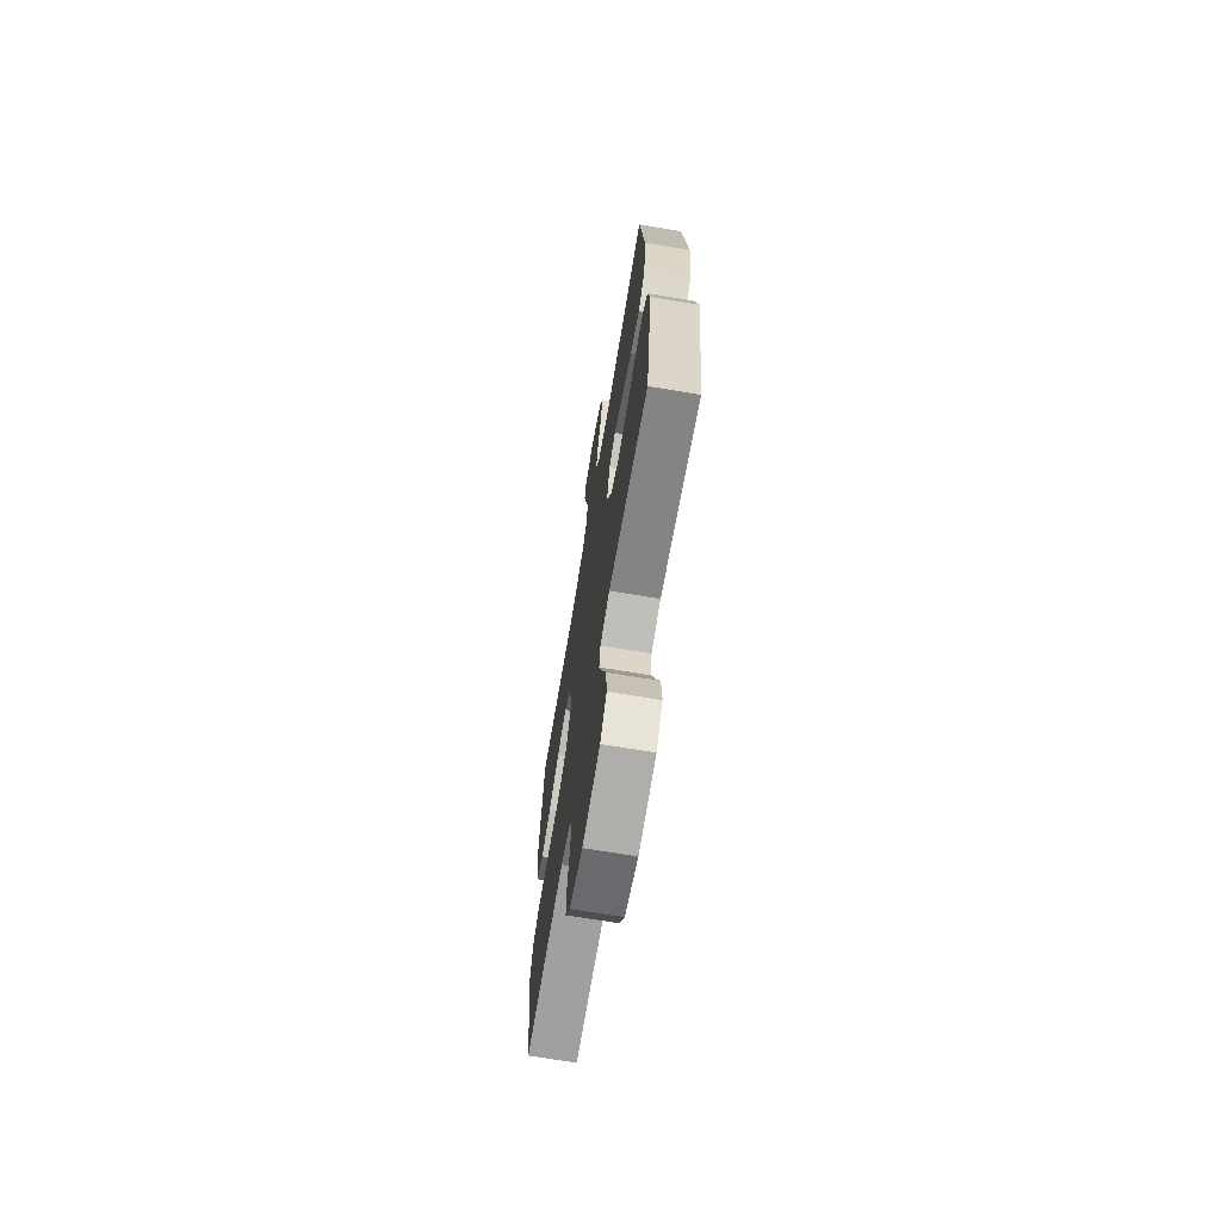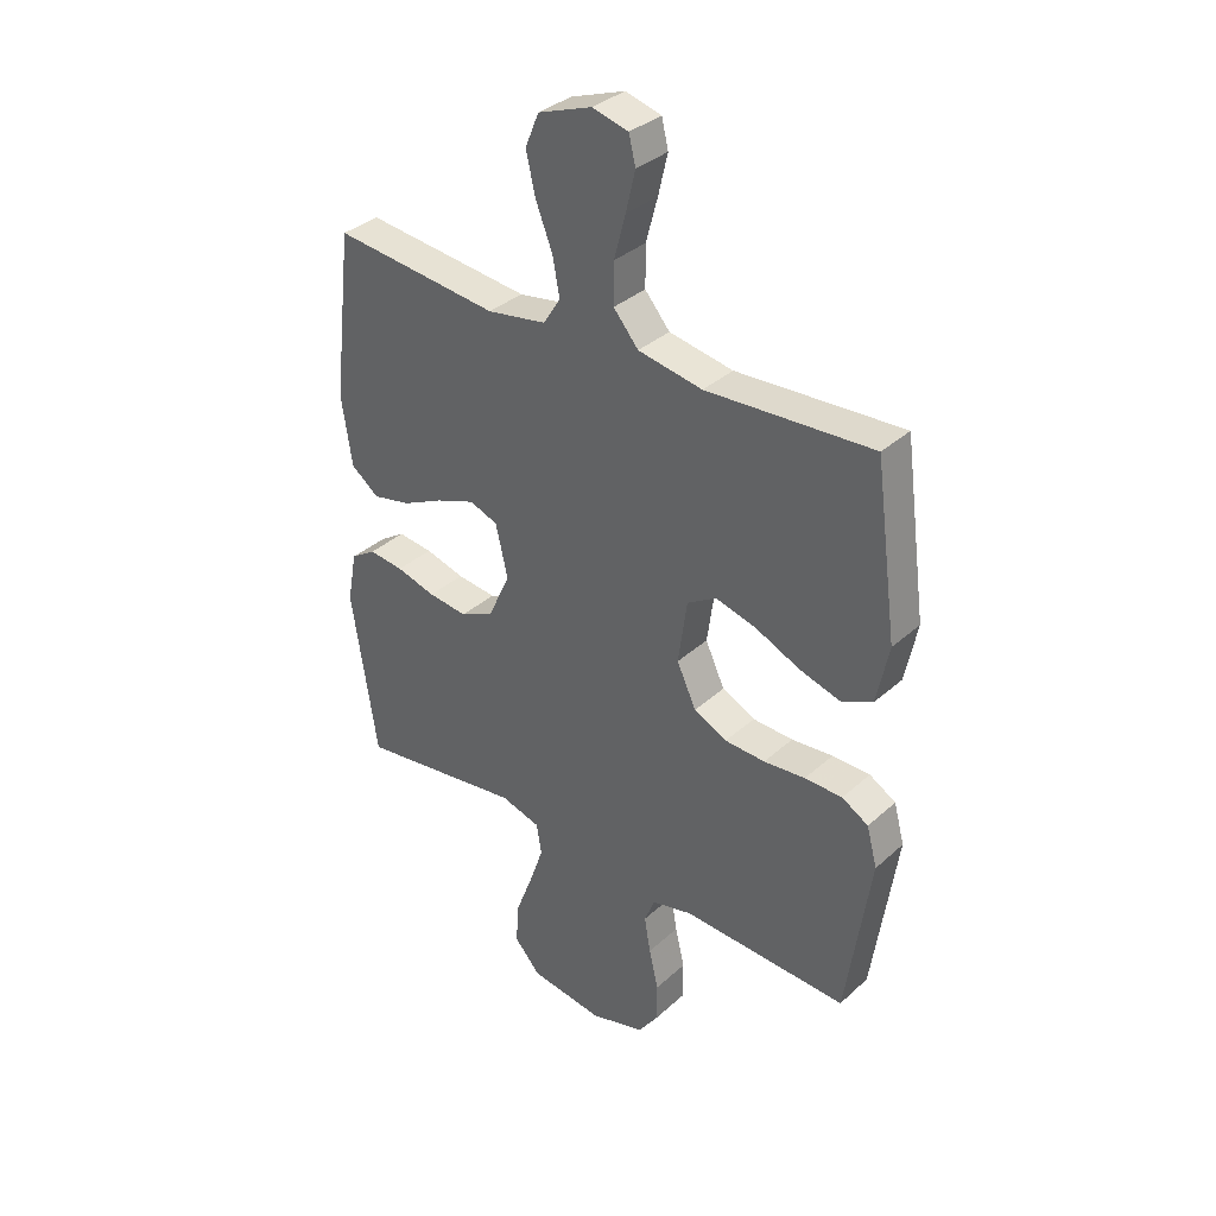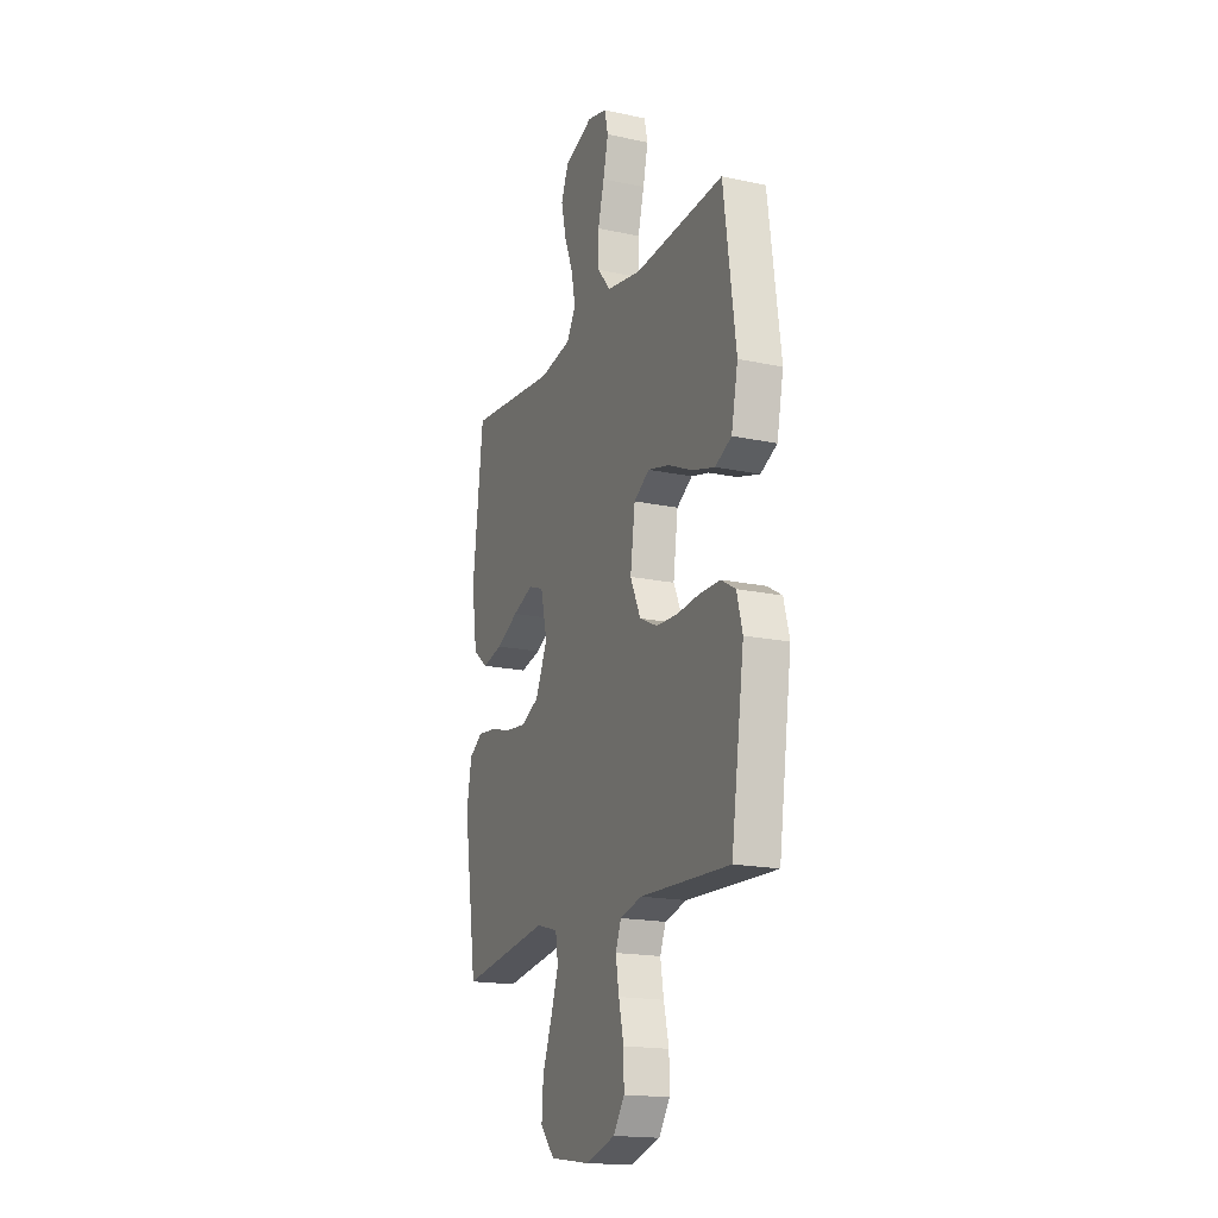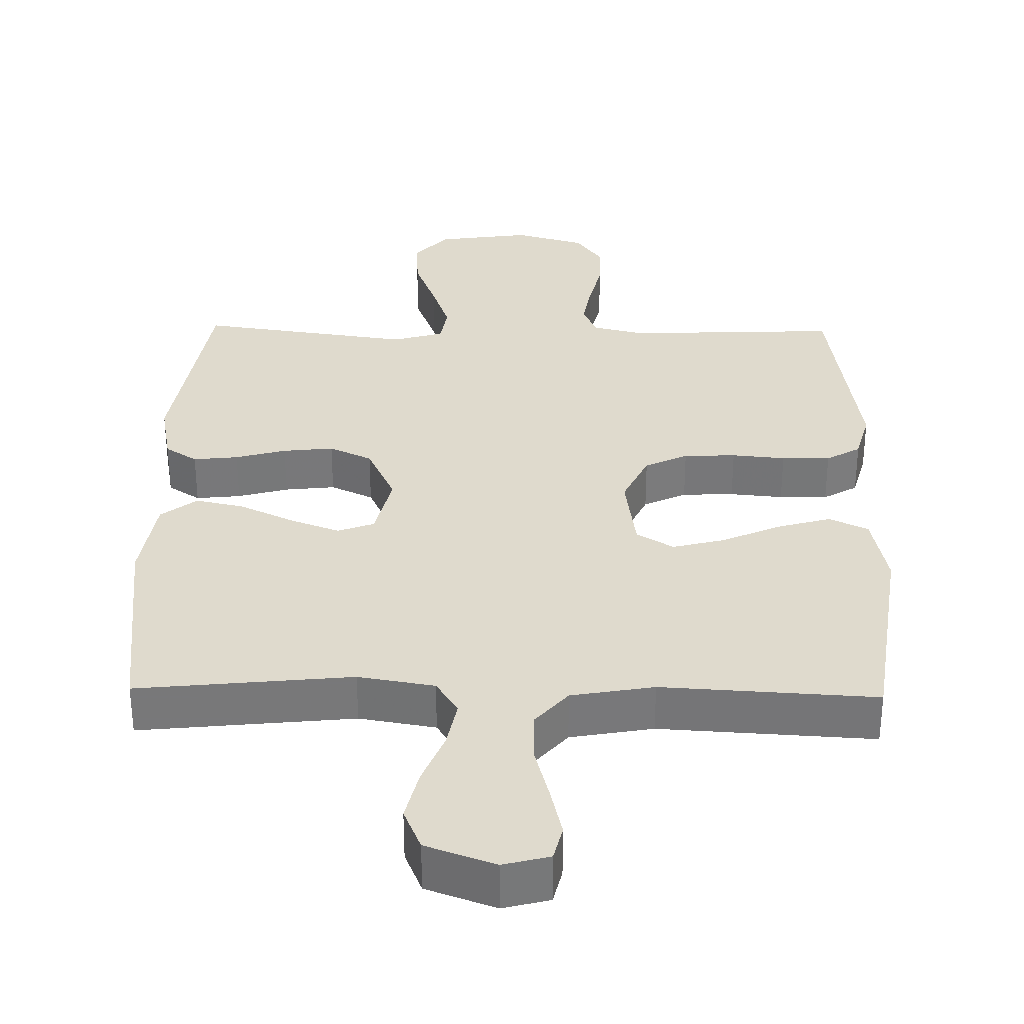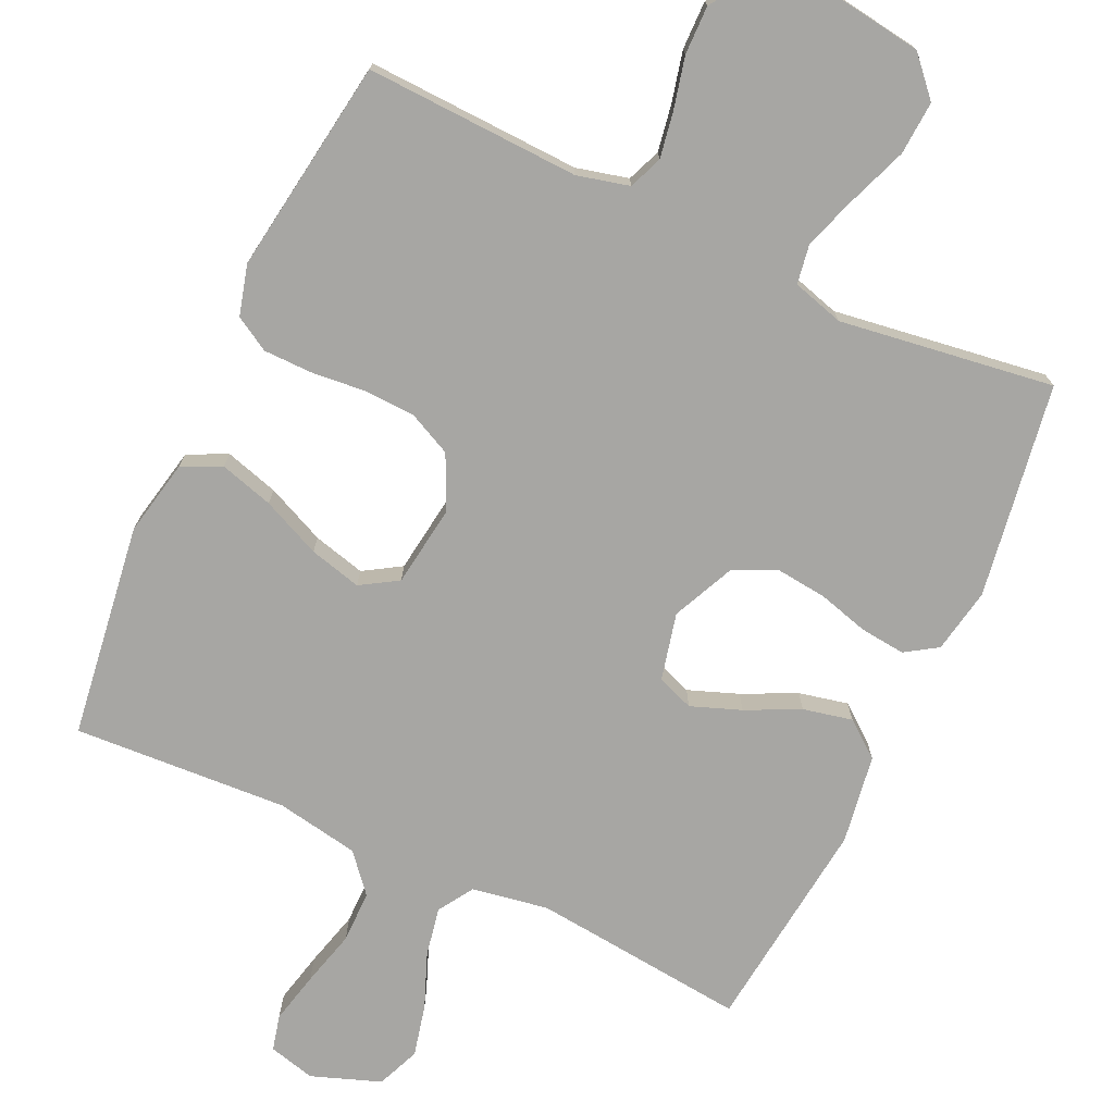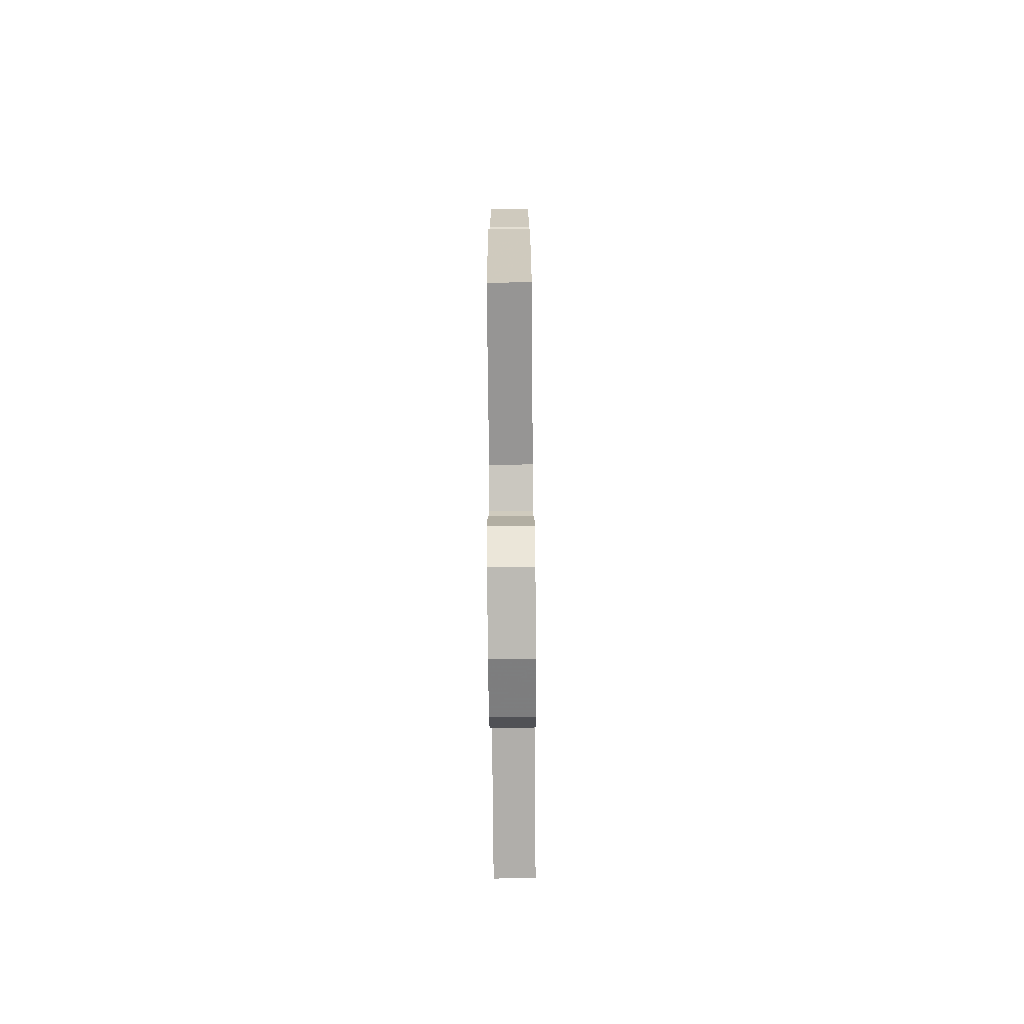
<metadata>
{"format":"obj","ext":"obj","renderer":"f3d","projection":"perspective","resolution":1024,"background":"white","views":[{"elev":-69.4,"azim":-99.5,"up":"+Z"},{"elev":34.9,"azim":40.1,"up":"+Z"},{"elev":-17.9,"azim":67.3,"up":"+Z"},{"elev":32.9,"azim":1.1,"up":"+Y"},{"elev":-74.1,"azim":155.2,"up":"+Y"},{"elev":-75.4,"azim":-89.5,"up":"+Z"}]}
</metadata>
<code>
v 0.5 0.07 0.5
v 0.541 0.07 0.2
v 0.519 0.07 0.094
v 0.464 0.07 0.068
v 0.389 0.07 0.09
v 0.307 0.07 0.127
v 0.234 0.07 0.146
v 0.182 0.07 0.114
v 0.166 0.07 0
v 0.201 0.07 -0.075
v 0.261 0.07 -0.104
v 0.334 0.07 -0.107
v 0.409 0.07 -0.1
v 0.477 0.07 -0.101
v 0.525 0.07 -0.129
v 0.544 0.07 -0.2
v 0.5 0.07 -0.5
v 0.2 0.07 -0.487
v 0.127 0.07 -0.505
v 0.108 0.07 -0.552
v 0.119 0.07 -0.617
v 0.136 0.07 -0.689
v 0.137 0.07 -0.757
v 0.1 0.07 -0.81
v 0 0.07 -0.839
v -0.133 0.07 -0.82
v -0.181 0.07 -0.767
v -0.176 0.07 -0.692
v -0.145 0.07 -0.61
v -0.119 0.07 -0.535
v -0.128 0.07 -0.479
v -0.2 0.07 -0.458
v -0.5 0.07 -0.5
v -0.546 0.07 -0.2
v -0.529 0.07 -0.109
v -0.484 0.07 -0.08
v -0.421 0.07 -0.087
v -0.35 0.07 -0.107
v -0.279 0.07 -0.115
v -0.219 0.07 -0.087
v -0.179 0.07 0
v -0.201 0.07 0.094
v -0.252 0.07 0.113
v -0.322 0.07 0.087
v -0.397 0.07 0.051
v -0.466 0.07 0.036
v -0.516 0.07 0.075
v -0.535 0.07 0.2
v -0.5 0.07 0.5
v -0.2 0.07 0.468
v -0.093 0.07 0.486
v -0.062 0.07 0.535
v -0.075 0.07 0.603
v -0.105 0.07 0.679
v -0.122 0.07 0.752
v -0.097 0.07 0.812
v 0 0.07 0.847
v 0.065 0.07 0.83
v 0.077 0.07 0.78
v 0.06 0.07 0.708
v 0.039 0.07 0.63
v 0.039 0.07 0.557
v 0.084 0.07 0.504
v 0.2 0.07 0.483
v 0.5 0 0.5
v 0.541 0 0.2
v 0.519 0 0.094
v 0.464 0 0.068
v 0.389 0 0.09
v 0.307 0 0.127
v 0.234 0 0.146
v 0.182 0 0.114
v 0.166 0 0
v 0.201 0 -0.075
v 0.261 0 -0.104
v 0.334 0 -0.107
v 0.409 0 -0.1
v 0.477 0 -0.101
v 0.525 0 -0.129
v 0.544 0 -0.2
v 0.5 0 -0.5
v 0.2 0 -0.487
v 0.127 0 -0.505
v 0.108 0 -0.552
v 0.119 0 -0.617
v 0.136 0 -0.689
v 0.137 0 -0.757
v 0.1 0 -0.81
v 0 0 -0.839
v -0.133 0 -0.82
v -0.181 0 -0.767
v -0.176 0 -0.692
v -0.145 0 -0.61
v -0.119 0 -0.535
v -0.128 0 -0.479
v -0.2 0 -0.458
v -0.5 0 -0.5
v -0.546 0 -0.2
v -0.529 0 -0.109
v -0.484 0 -0.08
v -0.421 0 -0.087
v -0.35 0 -0.107
v -0.279 0 -0.115
v -0.219 0 -0.087
v -0.179 0 0
v -0.201 0 0.094
v -0.252 0 0.113
v -0.322 0 0.087
v -0.397 0 0.051
v -0.466 0 0.036
v -0.516 0 0.075
v -0.535 0 0.2
v -0.5 0 0.5
v -0.2 0 0.468
v -0.093 0 0.486
v -0.062 0 0.535
v -0.075 0 0.603
v -0.105 0 0.679
v -0.122 0 0.752
v -0.097 0 0.812
v 0 0 0.847
v 0.065 0 0.83
v 0.077 0 0.78
v 0.06 0 0.708
v 0.039 0 0.63
v 0.039 0 0.557
v 0.084 0 0.504
v 0.2 0 0.483
f 58 59 60 61
f 56 57 58 61
f 56 61 62
f 53 54 55 56
f 52 53 56 62
f 51 52 62 63
f 47 48 49 50
f 44 45 46 47
f 43 44 47 50
f 42 43 50 51
f 35 36 37 38
f 35 38 39
f 32 33 34 35
f 31 32 35 39
f 26 27 28 29
f 26 29 30
f 25 26 30
f 24 25 30 31
f 21 22 23 24
f 20 21 24 31
f 15 16 17 18
f 15 18 19
f 12 13 14 15
f 11 12 15 19
f 10 11 19 20
f 3 4 5 6
f 3 6 7
f 64 1 2 3
f 64 3 7
f 63 64 7 8
f 41 42 51 63
f 40 41 63 8
f 20 31 39 40
f 9 10 20 40
f 8 9 40
f 125 124 123 122
f 125 122 121 120
f 126 125 120
f 120 119 118 117
f 126 120 117 116
f 127 126 116 115
f 114 113 112 111
f 111 110 109 108
f 114 111 108 107
f 115 114 107 106
f 102 101 100 99
f 103 102 99
f 99 98 97 96
f 103 99 96 95
f 93 92 91 90
f 94 93 90
f 94 90 89
f 95 94 89 88
f 88 87 86 85
f 95 88 85 84
f 82 81 80 79
f 83 82 79
f 79 78 77 76
f 83 79 76 75
f 84 83 75 74
f 70 69 68 67
f 71 70 67
f 67 66 65 128
f 71 67 128
f 72 71 128 127
f 127 115 106 105
f 72 127 105 104
f 104 103 95 84
f 104 84 74 73
f 104 73 72
f 1 65 66 2
f 2 66 67 3
f 3 67 68 4
f 4 68 69 5
f 5 69 70 6
f 6 70 71 7
f 7 71 72 8
f 8 72 73 9
f 9 73 74 10
f 10 74 75 11
f 11 75 76 12
f 12 76 77 13
f 13 77 78 14
f 14 78 79 15
f 15 79 80 16
f 16 80 81 17
f 17 81 82 18
f 18 82 83 19
f 19 83 84 20
f 20 84 85 21
f 21 85 86 22
f 22 86 87 23
f 23 87 88 24
f 24 88 89 25
f 25 89 90 26
f 26 90 91 27
f 27 91 92 28
f 28 92 93 29
f 29 93 94 30
f 30 94 95 31
f 31 95 96 32
f 32 96 97 33
f 33 97 98 34
f 34 98 99 35
f 35 99 100 36
f 36 100 101 37
f 37 101 102 38
f 38 102 103 39
f 39 103 104 40
f 40 104 105 41
f 41 105 106 42
f 42 106 107 43
f 43 107 108 44
f 44 108 109 45
f 45 109 110 46
f 46 110 111 47
f 47 111 112 48
f 48 112 113 49
f 49 113 114 50
f 50 114 115 51
f 51 115 116 52
f 52 116 117 53
f 53 117 118 54
f 54 118 119 55
f 55 119 120 56
f 56 120 121 57
f 57 121 122 58
f 58 122 123 59
f 59 123 124 60
f 60 124 125 61
f 61 125 126 62
f 62 126 127 63
f 63 127 128 64
f 64 128 65 1

</code>
